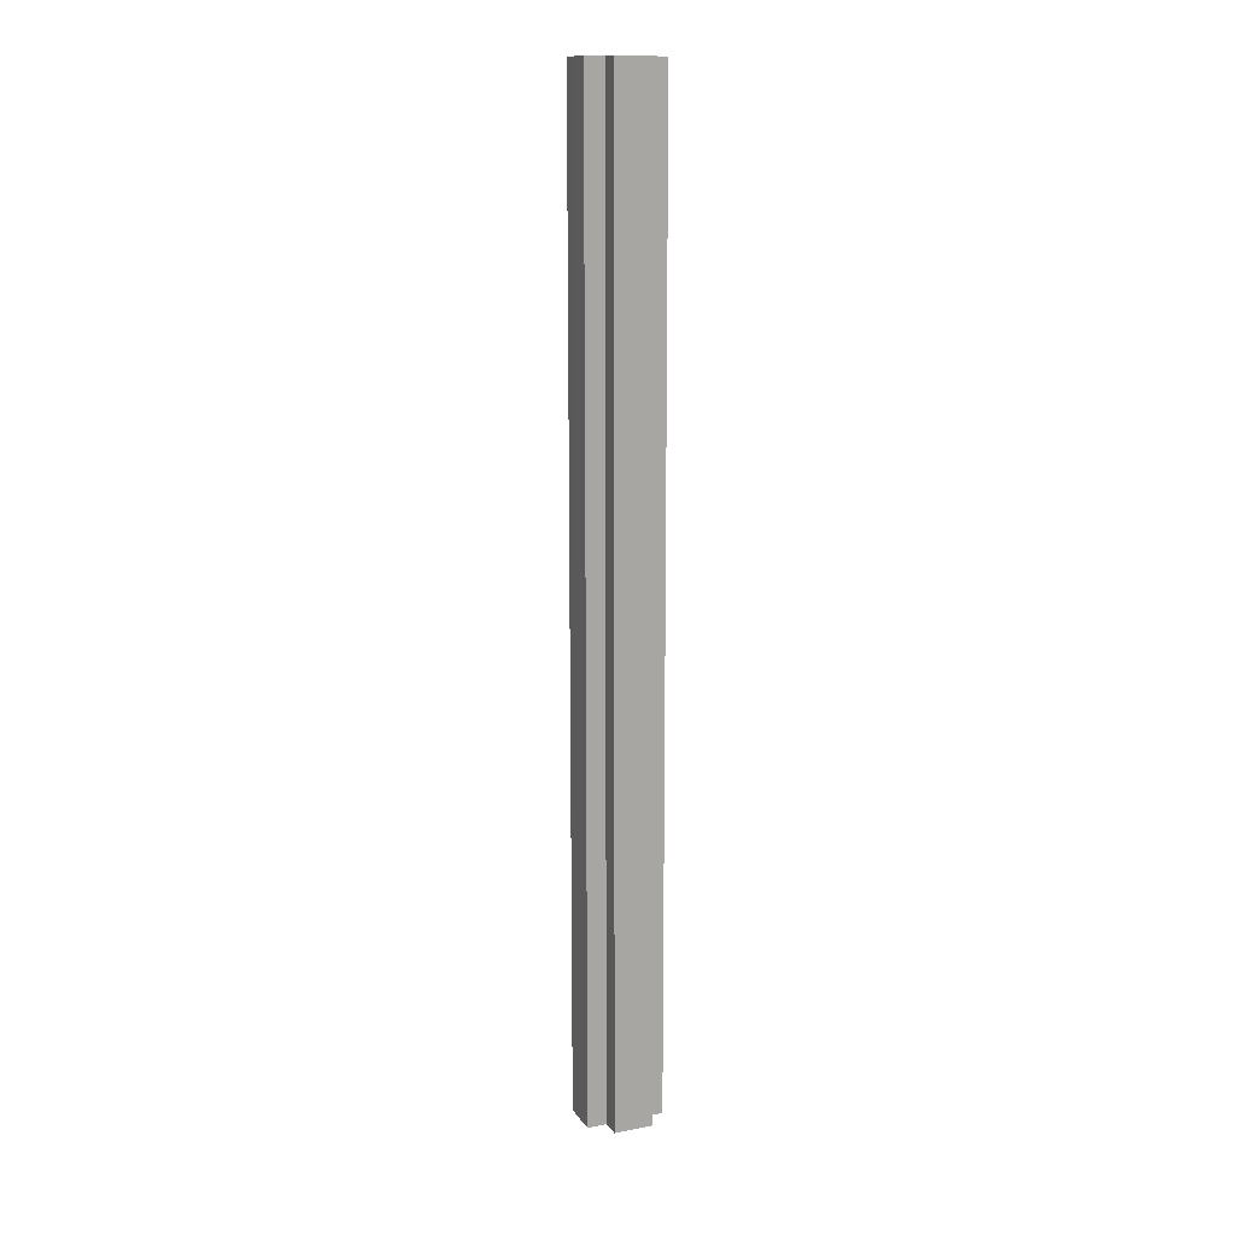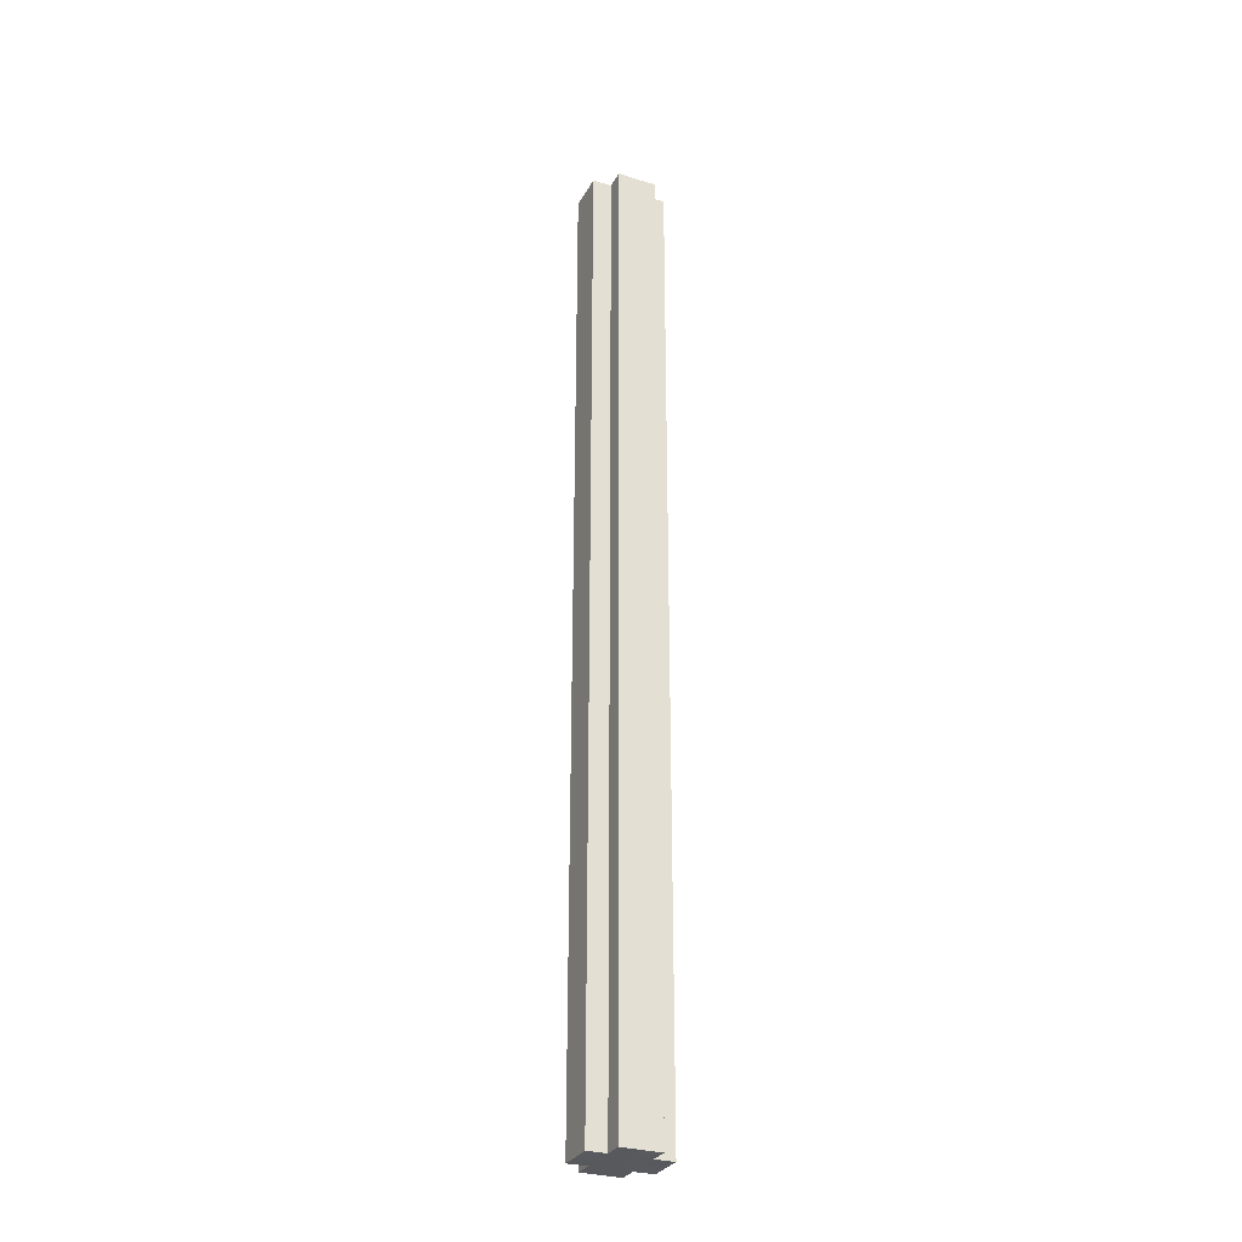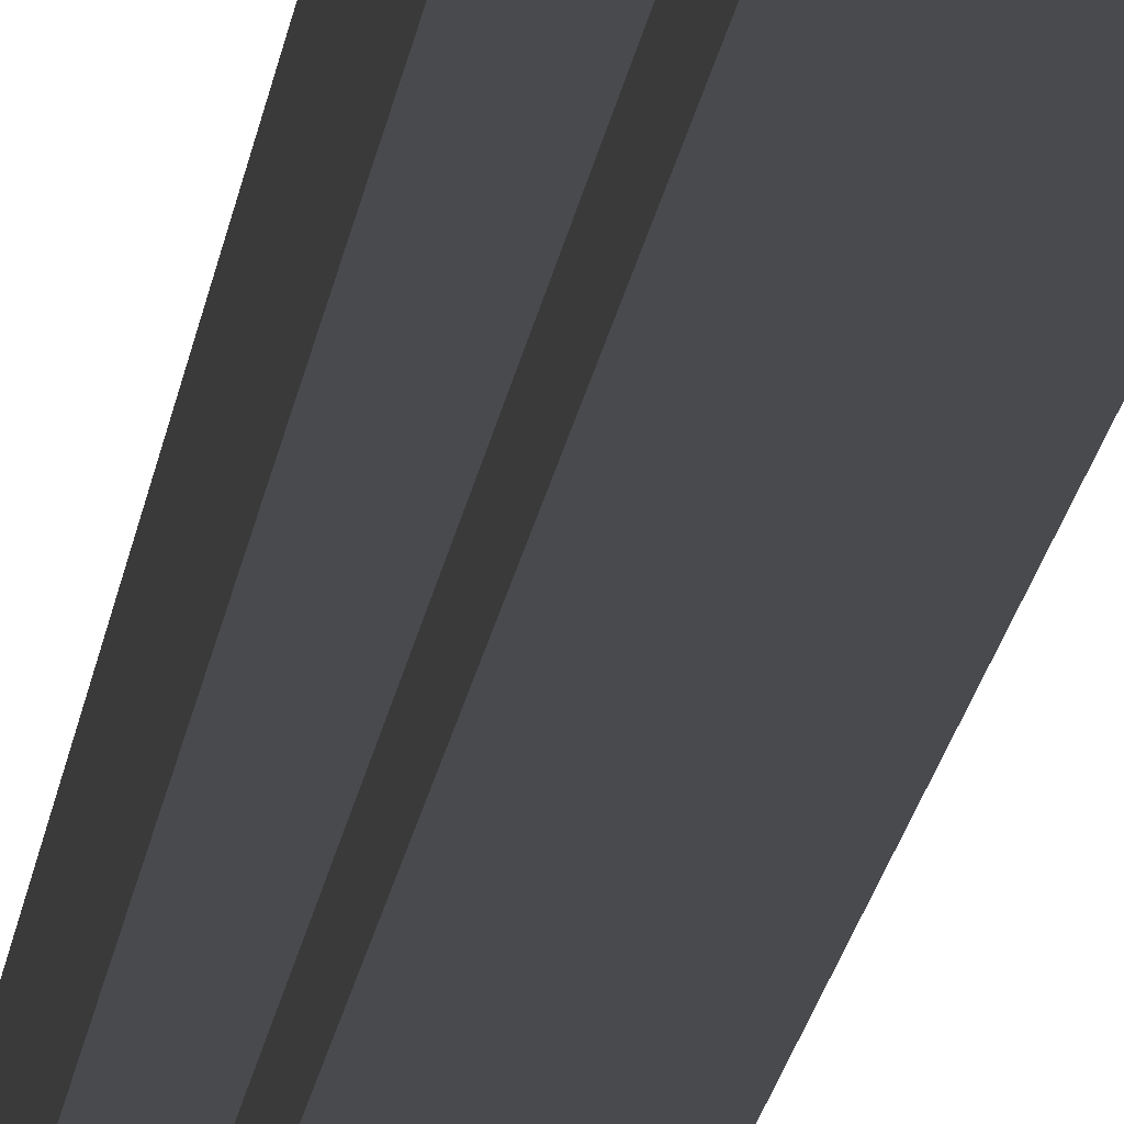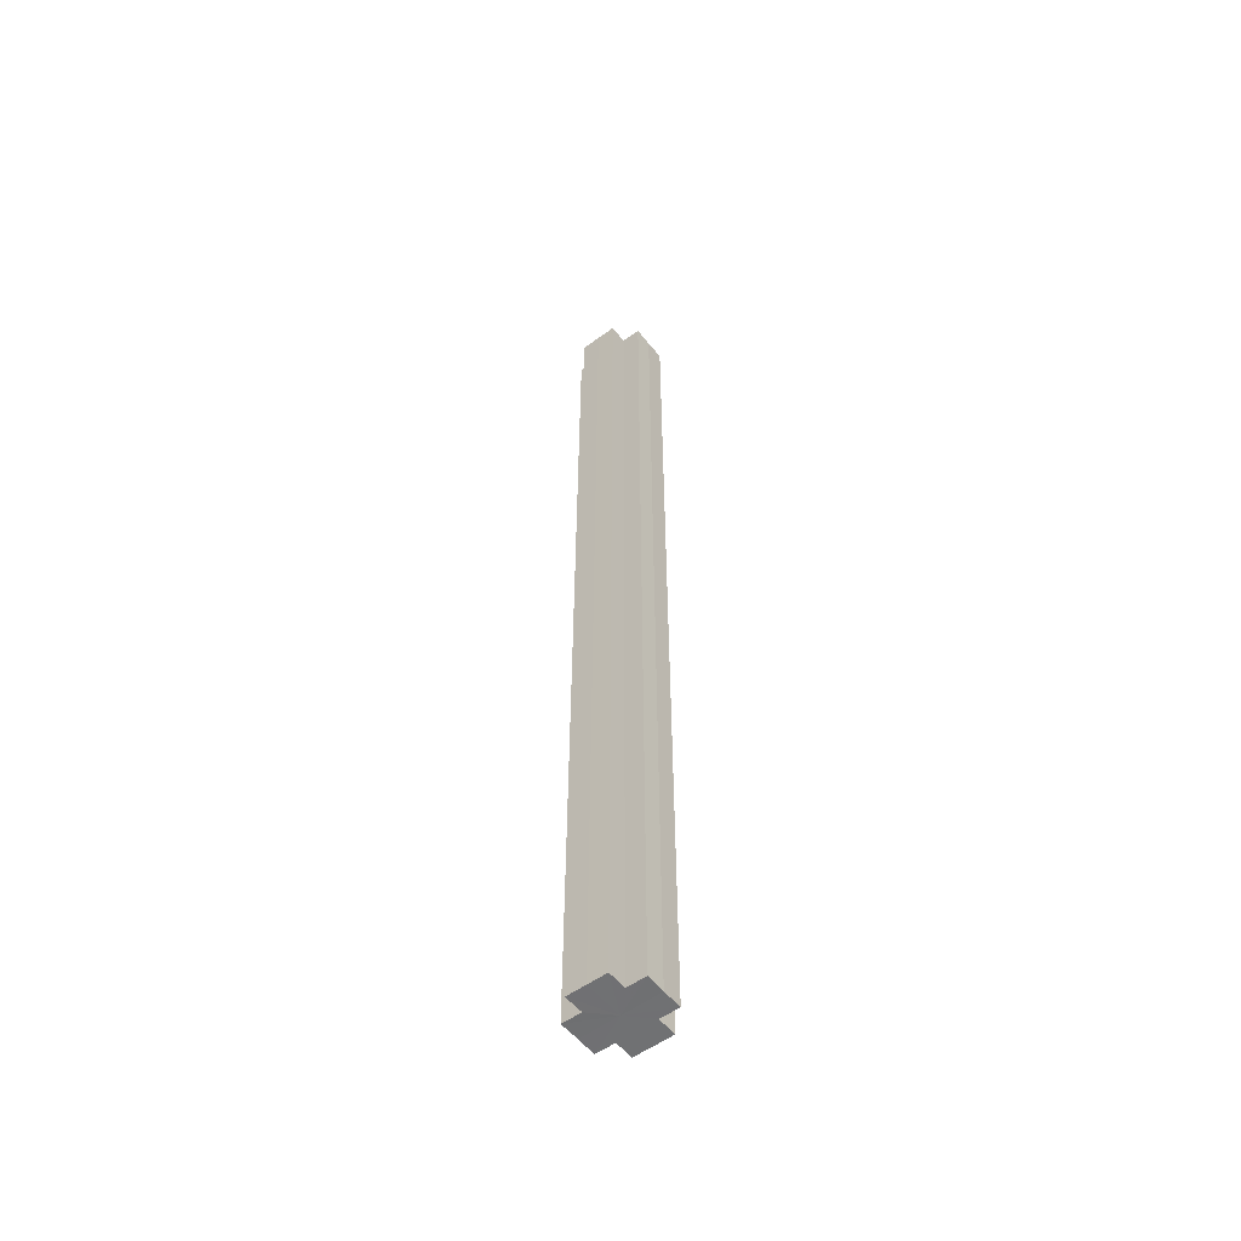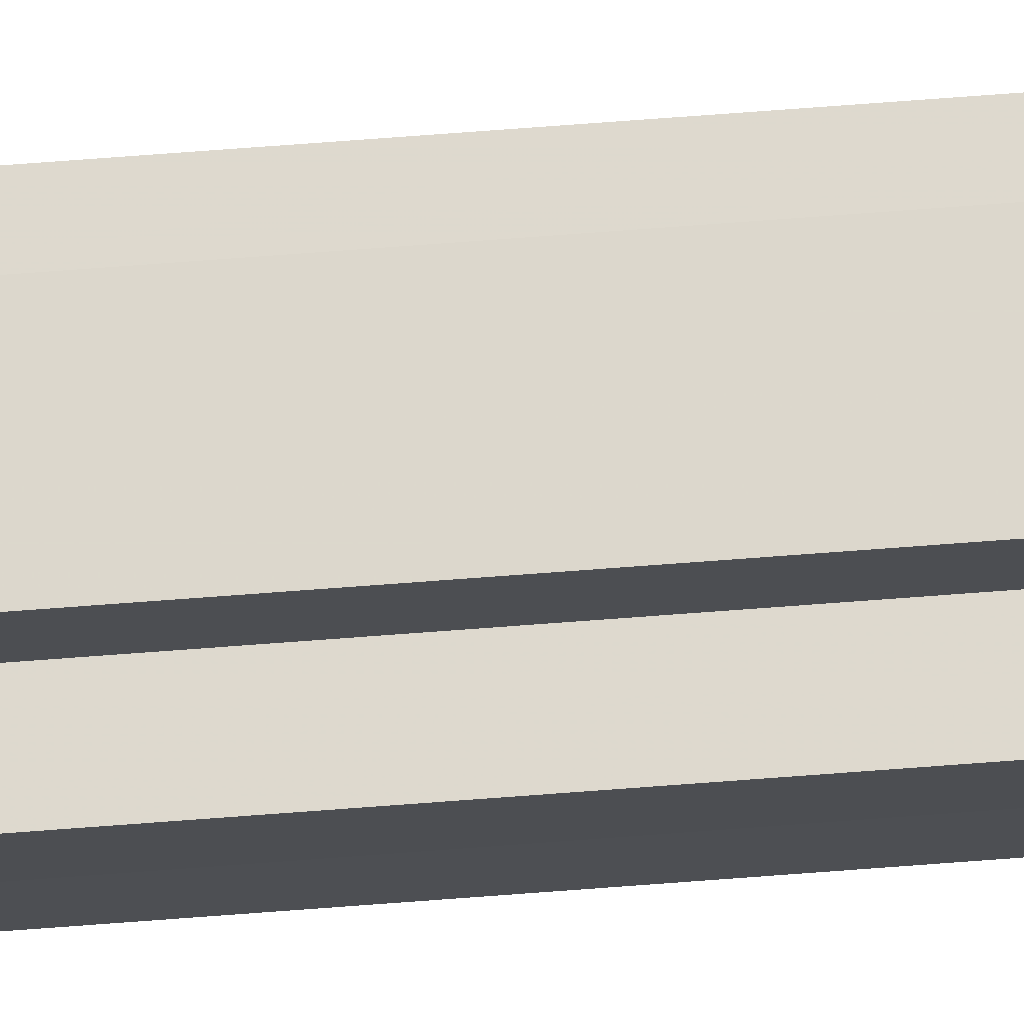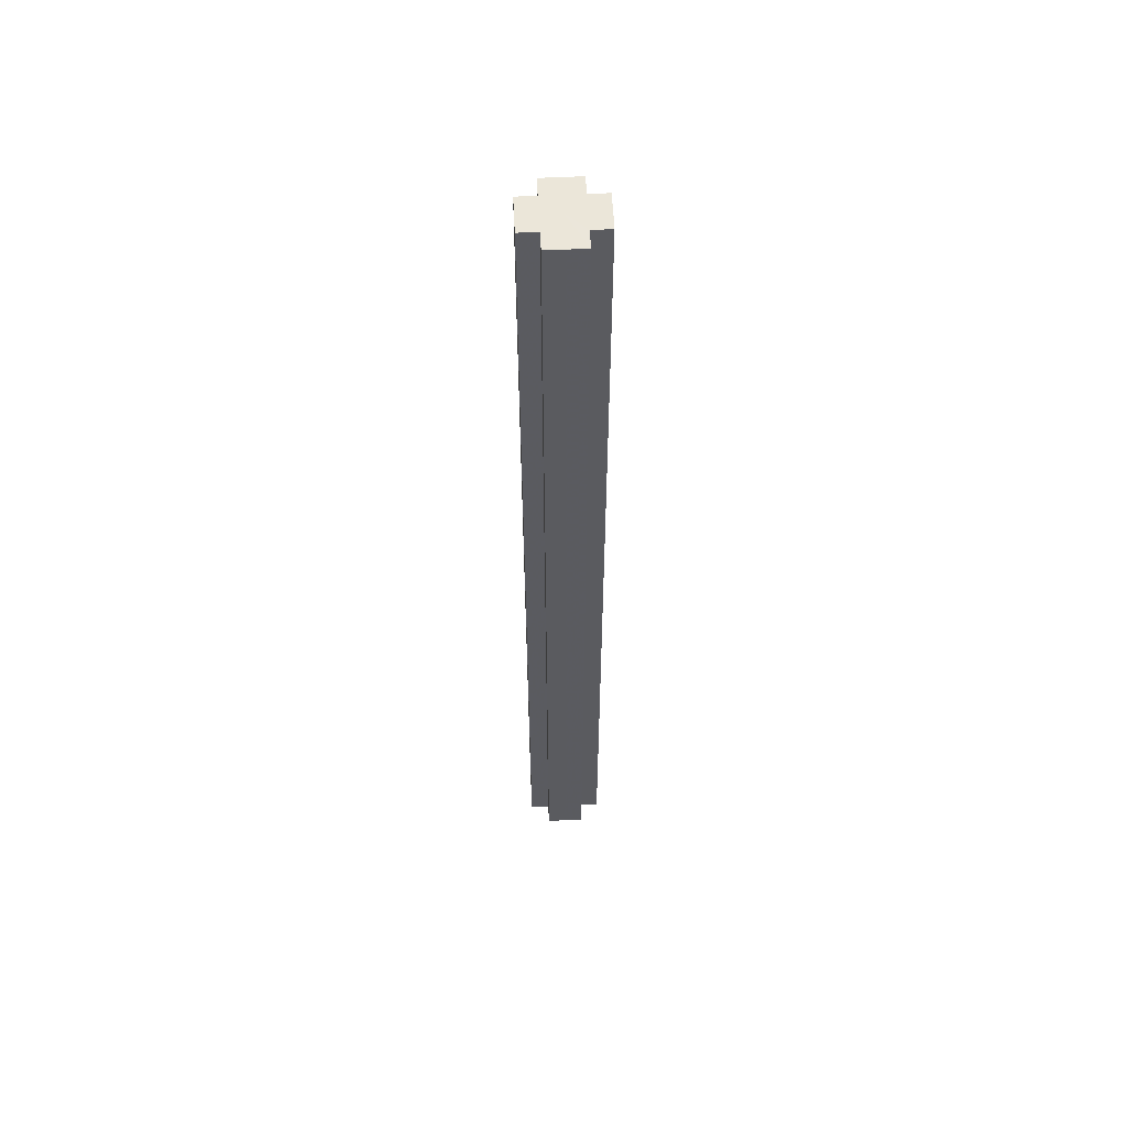
<metadata>
{"format":"obj","ext":"obj","renderer":"f3d","projection":"perspective","resolution":1024,"background":"white","views":[{"elev":14.3,"azim":67.4,"up":"+Z"},{"elev":-30.1,"azim":155.8,"up":"+Z"},{"elev":-13.4,"azim":174.7,"up":"+Y"},{"elev":-55.1,"azim":37.8,"up":"+Z"},{"elev":72.5,"azim":85.7,"up":"+Y"},{"elev":56.1,"azim":-2.9,"up":"+Z"}]}
</metadata>
<code>
o 20278
v 2200 1862 7.095
v 2200 1862 7.095
v 2200 1862 6.589
v 2200 1862 7.095
v 2200 1862 6.589
v 2200 1862 7.095
v 2200 1862 6.589
v 2200 1862 7.095
v 2200 1862 6.589
v 2200 1862 7.095
v 2200 1862 7.095
v 2200 1862 7.095
v 2200 1862 6.589
v 2200 1862 6.589
v 2200 1862 7.095
v 2200 1862 7.095
v 2200 1862 7.095
v 2200 1862 6.589
v 2200 1862 6.589
v 2200 1862 7.095
v 2200 1862 7.095
v 2200 1862 7.095
v 2200 1862 7.095
v 2200 1862 6.589
v 2200 1862 6.589
v 2200 1862 6.589
v 2200 1862 7.095
v 2200 1862 7.095
v 2200 1862 7.095
v 2200 1862 7.095
v 2200 1862 6.589
v 2200 1862 7.095
v 2200 1862 6.589
v 2200 1862 6.589
v 2200 1862 7.095
v 2200 1862 7.095
v 2200 1862 7.095
v 2200 1862 6.589
v 2200 1862 6.589
v 2200 1862 7.095
v 2200 1862 7.095
v 2200 1862 7.095
v 2200 1862 7.095
v 2200 1862 6.589
v 2200 1862 6.589
v 2200 1862 6.589
v 2200 1862 7.095
v 2200 1862 7.095
v 2200 1862 7.095
v 2200 1862 7.095
v 2200 1862 7.095
v 2200 1862 6.589
v 2200 1862 6.589
v 2200 1862 6.589
v 2200 1862 7.095
v 2200 1862 7.095
v 2200 1862 7.095
v 2200 1862 6.589
v 2200 1862 6.589
v 2200 1862 7.095
v 2200 1862 7.095
v 2200 1862 7.095
v 2200 1862 7.095
v 2200 1862 6.589
v 2200 1862 6.589
v 2200 1862 7.095
v 2200 1862 6.589
v 2200 1862 7.095
v 2200 1862 7.095
v 2200 1862 6.589
v 2200 1862 6.589
v 2200 1862 7.095
v 2200 1862 7.095
v 2200 1862 6.589
v 2200 1862 6.589
v 2200 1862 7.095
v 2200 1862 7.095
v 2200 1862 7.095
v 2200 1862 7.095
v 2200 1862 7.095
v 2200 1862 6.589
v 2200 1862 6.589
v 2200 1862 6.589
v 2200 1862 6.589
v 2200 1862 6.589
v 2200 1862 6.589
v 2200 1862 6.589
v 2200 1862 6.589
v 2200 1862 6.589
v 2200 1862 6.589
v 2200 1862 6.589
v 2200 1862 6.589
v 2200 1862 6.589
v 2200 1862 6.589
v 2200 1862 6.589
v 2200 1862 6.589
v 2200 1862 6.589
v 2200 1862 6.589
f 1 2 3
f 4 1 5
f 5 6 7
f 7 8 9
f 10 8 11
f 10 12 8
f 13 12 14
f 15 16 13
f 10 17 12
f 18 17 19
f 20 21 18
f 10 22 17
f 10 23 22
f 24 23 25
f 26 27 24
f 28 29 26
f 29 30 31
f 10 32 23
f 33 32 34
f 35 36 33
f 10 37 32
f 38 37 39
f 40 41 38
f 10 42 37
f 10 43 42
f 44 43 45
f 46 47 44
f 10 48 43
f 49 50 46
f 50 51 52
f 53 48 54
f 55 56 53
f 10 57 48
f 58 57 59
f 60 61 58
f 10 62 57
f 10 63 62
f 64 63 65
f 10 66 63
f 67 68 64
f 10 69 66
f 10 11 69
f 70 66 71
f 72 73 70
f 74 69 75
f 76 77 74
f 78 79 67
f 79 80 81
f 82 83 84
f 82 85 83
f 82 84 86
f 82 87 85
f 82 86 88
f 82 89 87
f 82 88 90
f 82 91 89
f 82 90 92
f 82 93 91
f 82 92 94
f 82 95 93
f 82 94 96
f 82 97 95
f 82 96 98
f 82 98 97

</code>
